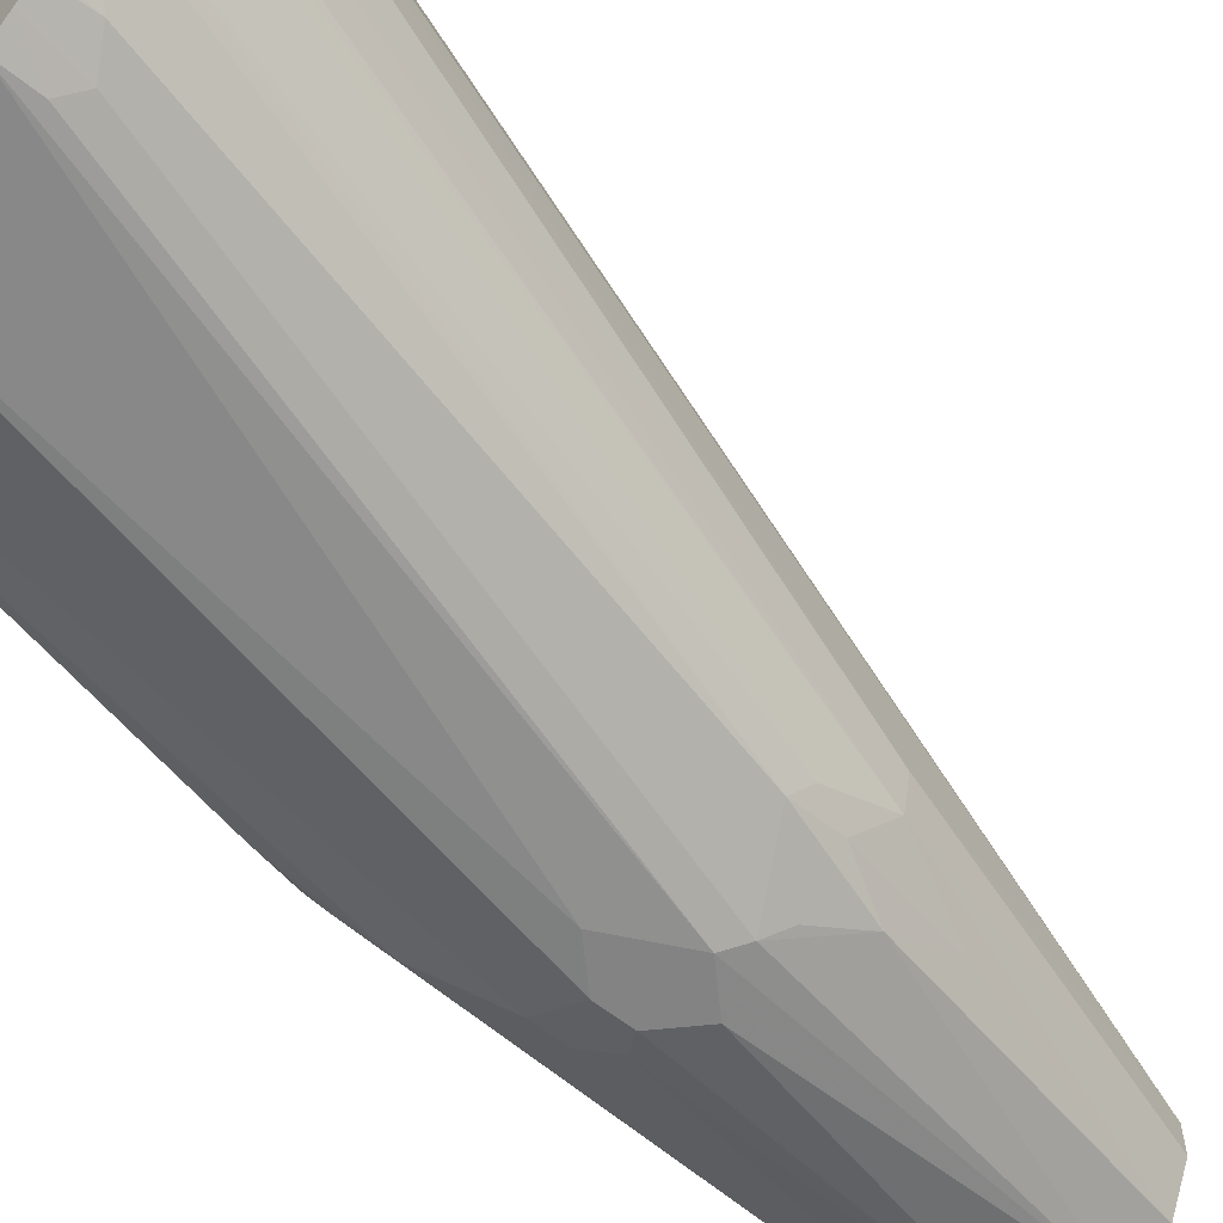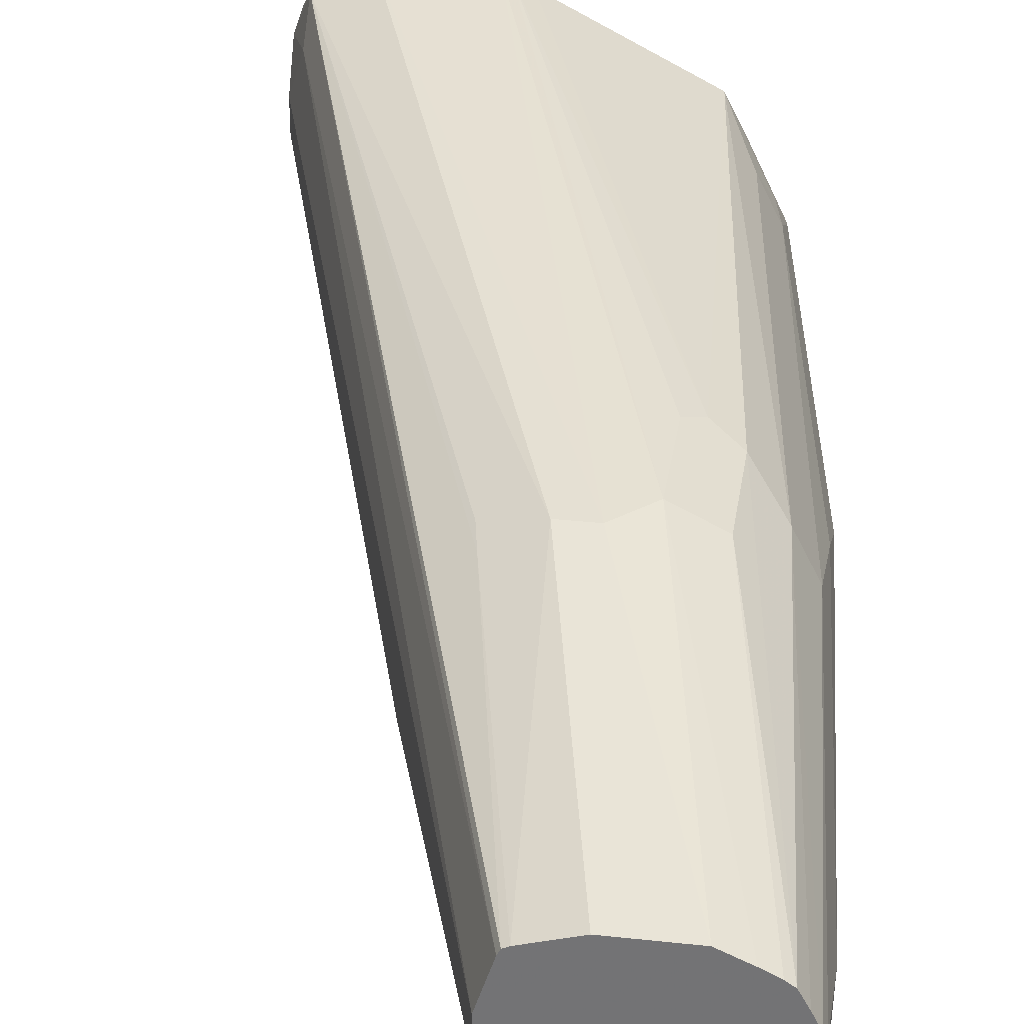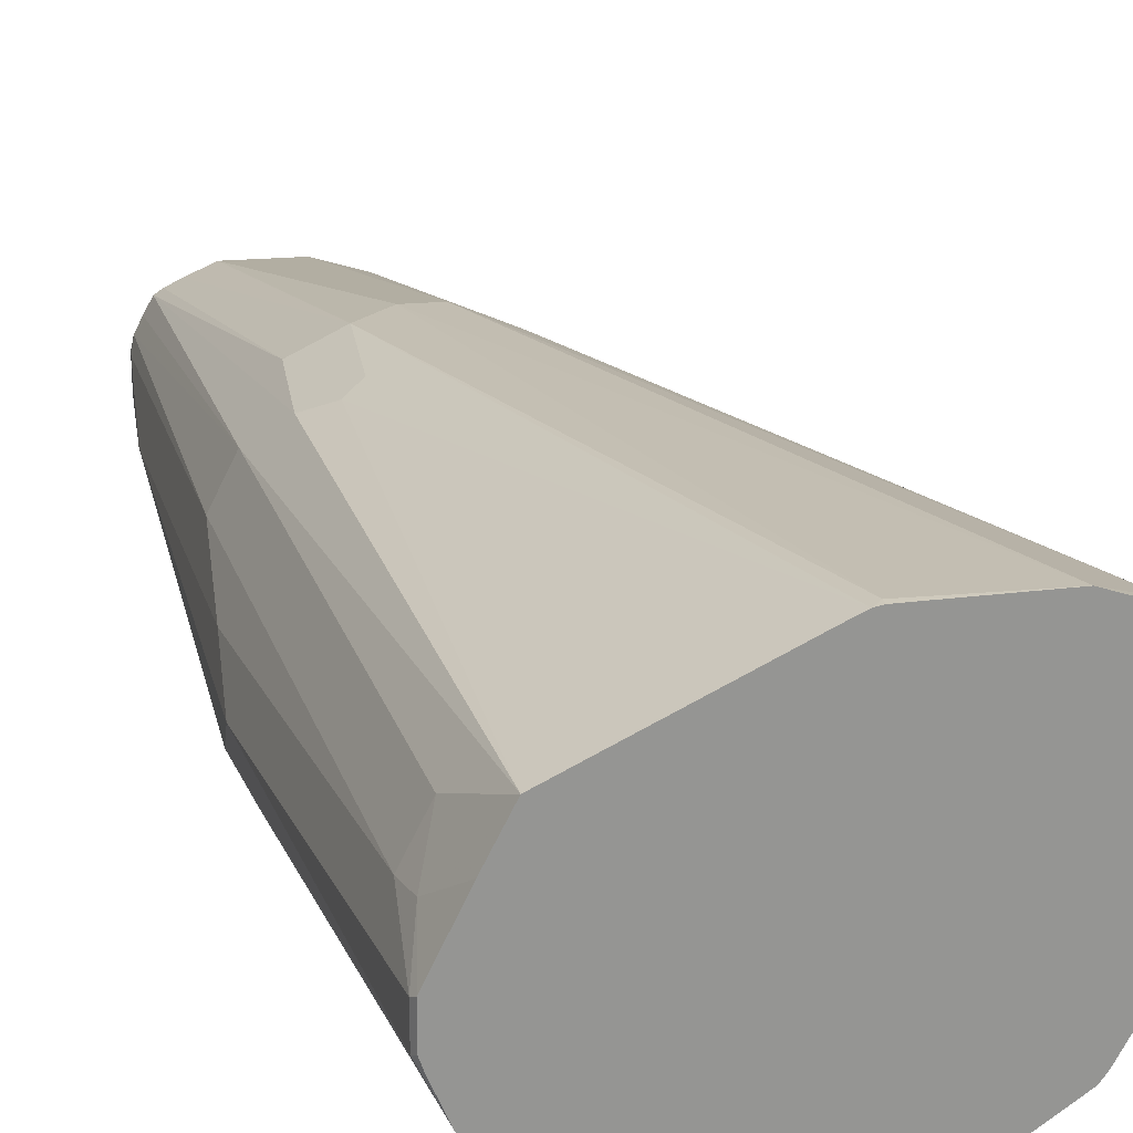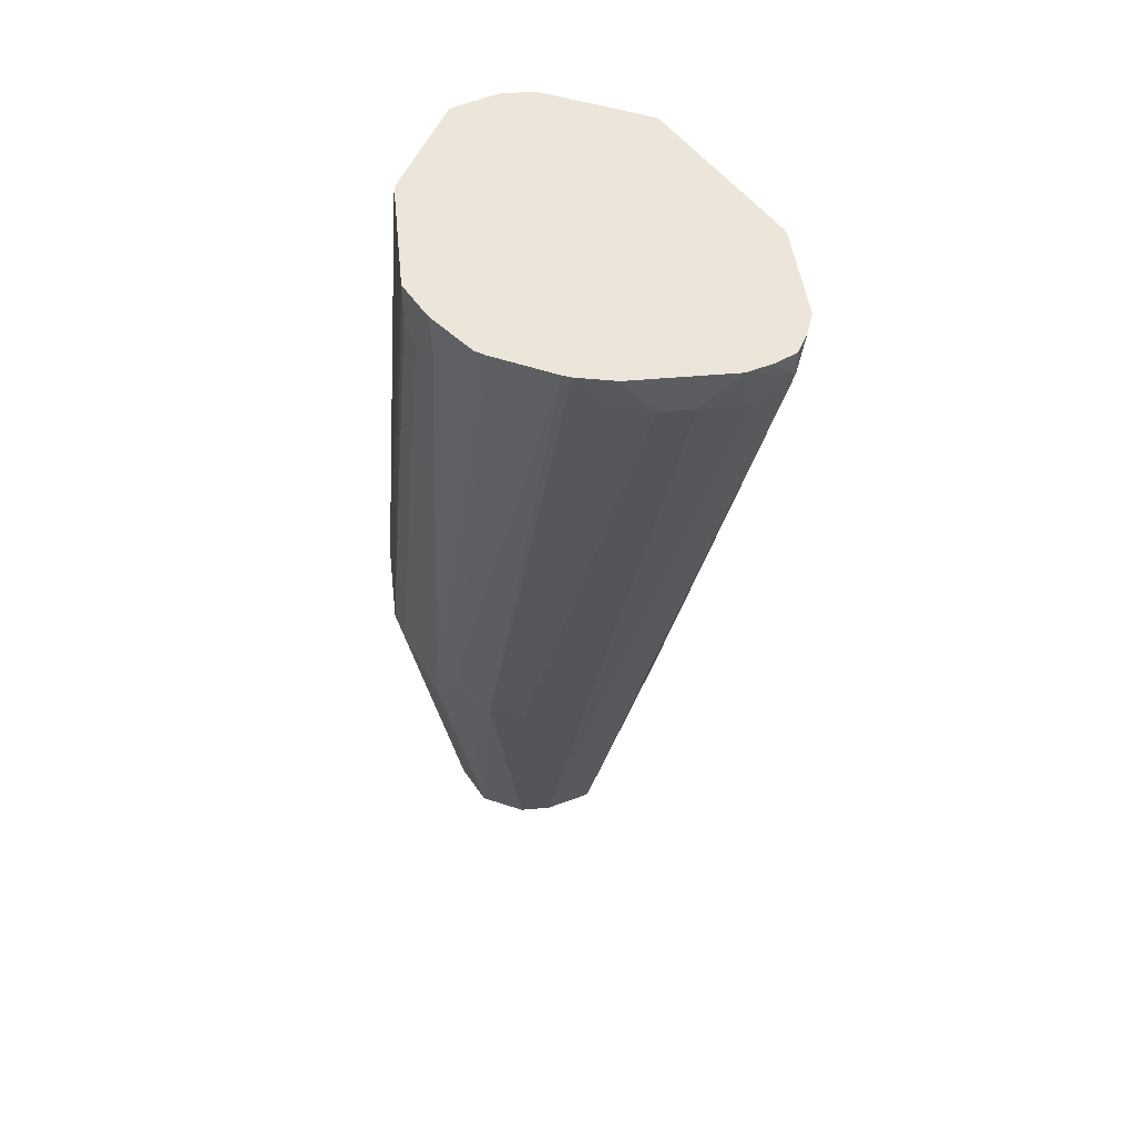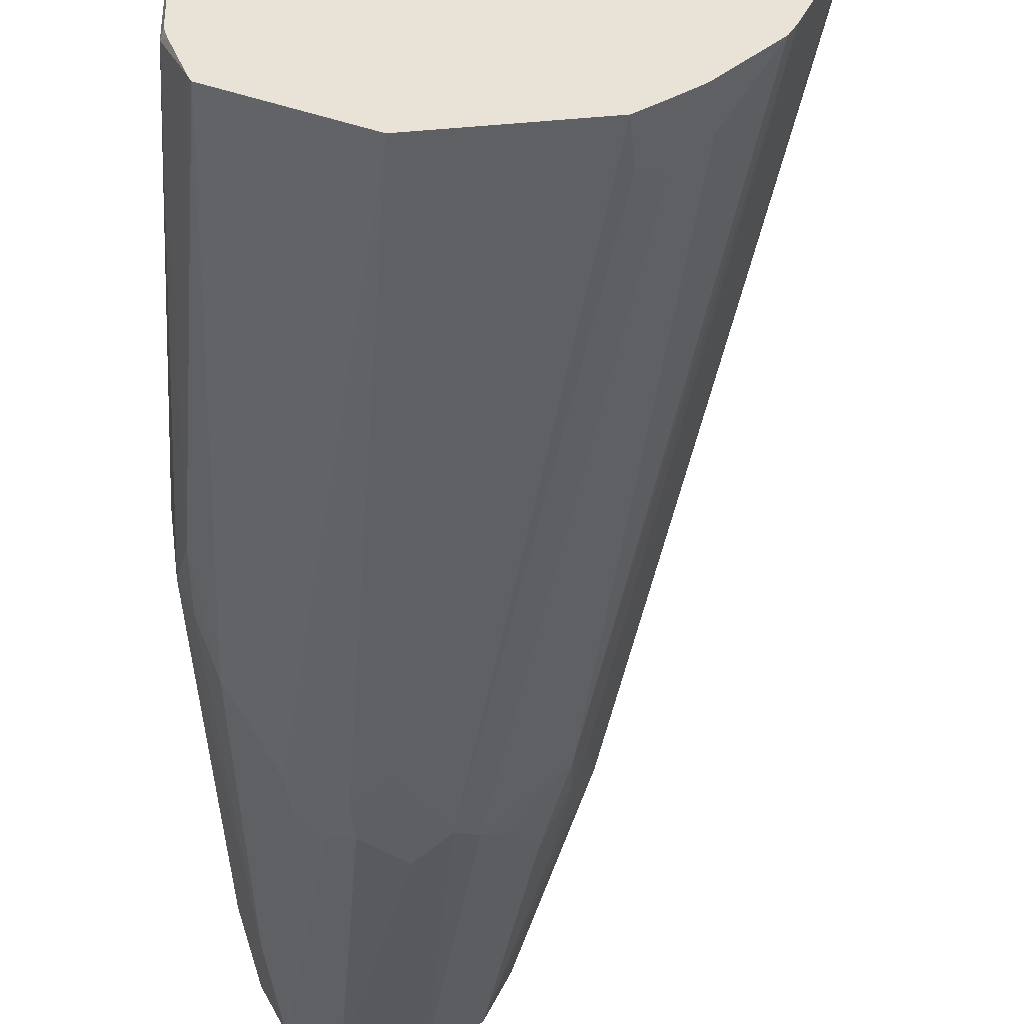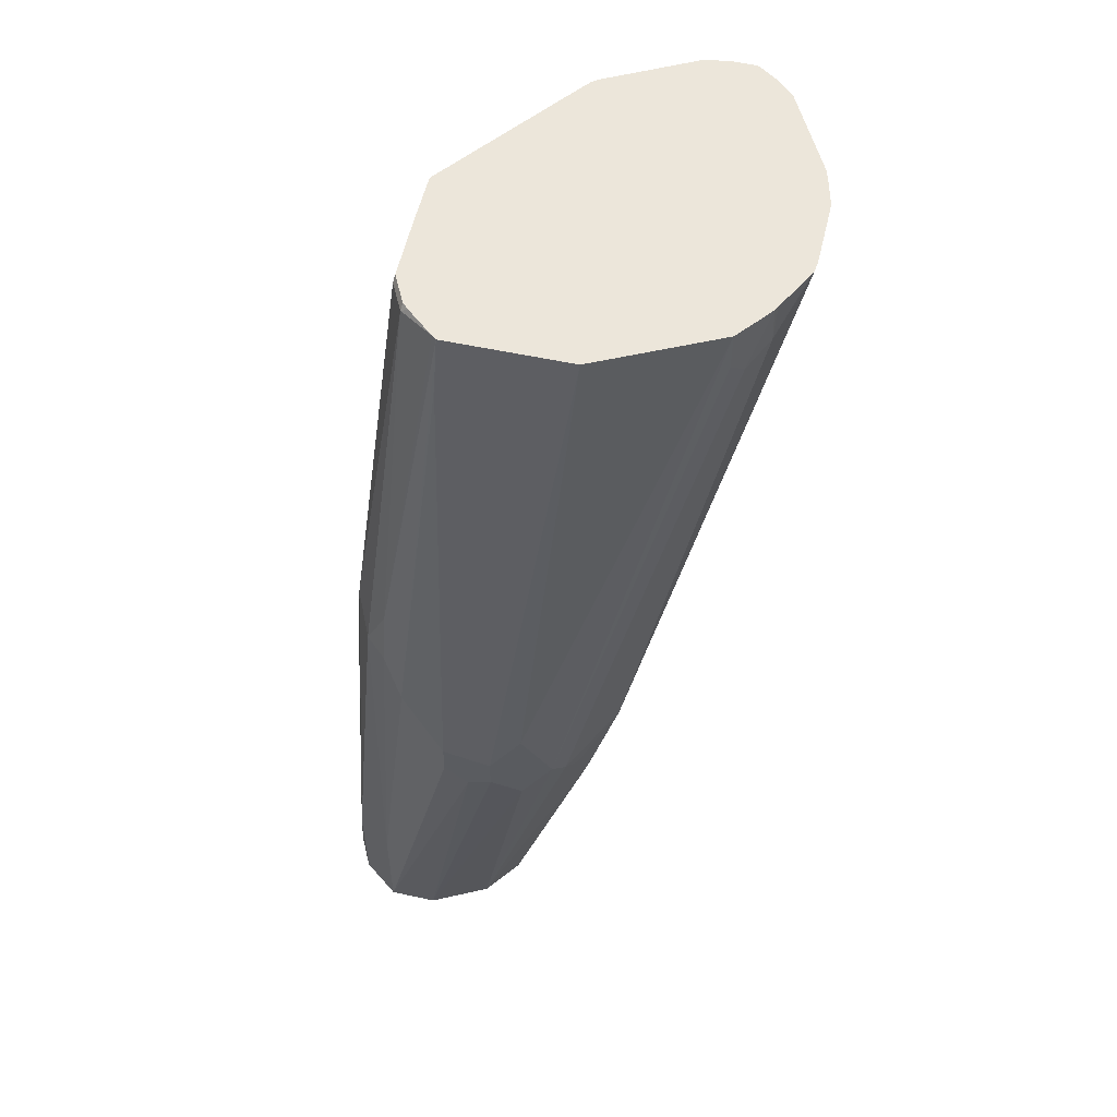
<metadata>
{"format":"obj","ext":"obj","renderer":"f3d","projection":"perspective","resolution":1024,"background":"white","views":[{"elev":-61.0,"azim":-129.0,"up":"+Z"},{"elev":32.8,"azim":8.6,"up":"+Z"},{"elev":23.0,"azim":171.5,"up":"+Z"},{"elev":47.5,"azim":-95.7,"up":"+Y"},{"elev":-41.1,"azim":-174.1,"up":"+Z"},{"elev":54.6,"azim":166.4,"up":"+Y"}]}
</metadata>
<code>
v -0.1975 -0.3141 0.04488
v -0.2064 -0.2065 0.05385
v -0.1975 -0.3411 0.05385
v -0.1975 -0.3441 0.04488
v -0.2035 -0.3111 0.03291
v -0.2064 -0.1975 0.0359
v -0.2064 -0.1885 0.04488
v -0.2064 -0.2334 0.06282
v -0.2244 -0.0808 0.05385
v -0.2244 -0.09876 0.06282
v -0.1982 -0.3441 0.05729
v -0.1975 -0.3441 0.05385
v -0.2035 -0.3441 0.03291
v -0.2124 -0.2124 0.02393
v -0.2094 -0.2005 0.02992
v -0.2109 -0.184 0.03142
v -0.2244 -0.0808 0.04488
v -0.2304 -0.09876 0.07479
v -0.2124 -0.2334 0.07479
v -0.2252 -0.07912 0.05469
v -0.2266 -0.08978 0.06395
v -0.2002 -0.3441 0.06123
v -0.2154 -0.3441 0.02693
v -0.2274 -0.2453 0.01197
v -0.2214 -0.2393 0.01496
v -0.2214 -0.2303 0.01496
v -0.2289 -0.09427 0.03142
v -0.2304 -0.07912 0.03291
v -0.2297 -0.07912 0.03425
v -0.226 -0.07912 0.04322
v -0.2252 -0.07912 0.04572
v -0.2393 -0.07912 0.08376
v -0.2214 -0.2244 0.08376
v -0.2024 -0.3441 0.0653
v -0.2334 -0.07912 0.07179
v -0.2334 -0.3441 0.02693
v -0.2423 -0.2513 0.008975
v -0.2334 -0.2423 0.008975
v -0.2334 -0.2334 0.008975
v -0.2603 -0.07912 0.01795
v -0.2334 -0.1077 0.02693
v -0.2543 -0.07912 0.02094
v -0.2805 -0.07912 0.1049
v -0.2289 -0.2199 0.0875
v -0.2214 -0.2513 0.08376
v -0.2045 -0.3441 0.06671
v -0.2453 -0.3441 0.03291
v -0.2648 -0.2648 0.0202
v -0.2558 -0.2468 0.01123
v -0.2513 -0.2423 0.008975
v -0.2423 -0.2244 0.008975
v -0.2962 -0.07912 0.01795
v -0.2853 -0.07912 0.1073
v -0.2334 -0.2244 0.08975
v -0.2334 -0.2513 0.08975
v -0.2084 -0.3441 0.06868
v -0.2513 -0.3441 0.04488
v -0.276 -0.2603 0.03478
v -0.2648 -0.2827 0.02918
v -0.2648 -0.2737 0.02469
v -0.2722 -0.2513 0.02393
v -0.2737 -0.2378 0.0202
v -0.2603 -0.2513 0.01459
v -0.3007 -0.09427 0.0202
v -0.2962 -0.08978 0.01795
v -0.3027 -0.07912 0.02102
v -0.2872 -0.07912 0.1077
v -0.2872 -0.0808 0.1077
v -0.2423 -0.2603 0.08975
v -0.2154 -0.3441 0.07179
v -0.2782 -0.2603 0.04488
v -0.2513 -0.3441 0.05385
v -0.276 -0.2423 0.02581
v -0.3298 -0.08978 0.0617
v -0.3307 -0.07912 0.05315
v -0.3298 -0.07912 0.05108
v -0.3217 -0.07912 0.0352
v -0.32 -0.07912 0.03271
v -0.3082 -0.08978 0.02393
v -0.3076 -0.07912 0.02346
v -0.315 -0.07912 0.1085
v -0.2513 -0.2603 0.08975
v -0.2334 -0.3441 0.07179
v -0.3321 -0.08978 0.07179
v -0.3321 -0.08978 0.08077
v -0.2475 -0.3441 0.06588
v -0.3276 -0.09427 0.09424
v -0.3325 -0.07912 0.06137
v -0.3087 -0.07912 0.02422
v -0.3215 -0.07912 0.1064
v -0.3276 -0.08529 0.1032
v -0.2648 -0.2558 0.08526
v -0.2633 -0.2633 0.08376
v -0.2454 -0.3441 0.06802
v -0.3329 -0.07912 0.06366
v -0.3329 -0.07912 0.09058
v -0.2468 -0.3441 0.06731
v -0.3217 -0.07912 0.1063
v -0.3276 -0.07912 0.1032
v -0.3307 -0.07912 0.09731
f 48 62 63
f 48 63 49
f 49 63 62
f 55 70 56
f 48 60 61
f 47 60 48
f 49 62 64
f 47 59 60
f 48 61 62
f 49 64 50
f 55 68 69
f 50 65 52
f 50 52 51
f 52 65 66
f 53 67 68
f 53 68 55
f 53 55 54
f 57 71 58
f 55 69 70
f 47 58 59
f 50 64 65
f 47 57 58
f 32 44 33
f 45 55 46
f 27 41 28
f 57 72 71
f 28 41 42
f 32 43 44
f 33 44 45
f 33 45 34
f 34 45 46
f 36 47 48
f 36 48 49
f 36 49 50
f 36 50 37
f 37 50 51
f 37 51 39
f 37 39 38
f 39 51 40
f 40 42 41
f 40 51 52
f 43 53 44
f 44 54 55
f 44 55 45
f 44 53 54
f 46 55 56
f 58 73 61
f 87 91 96
f 58 71 74
f 78 89 79
f 79 89 80
f 81 90 91
f 81 91 82
f 82 92 93
f 82 93 94
f 82 94 83
f 82 91 92
f 84 85 96
f 84 96 95
f 84 95 88
f 85 87 96
f 86 97 91
f 86 91 87
f 90 98 91
f 91 98 99
f 91 99 100
f 91 100 96
f 91 97 93
f 91 93 92
f 26 41 27
f 74 88 75
f 58 61 59
f 74 84 88
f 72 87 85
f 58 74 75
f 58 75 76
f 58 76 73
f 59 61 60
f 61 73 62
f 62 73 77
f 62 77 78
f 62 78 79
f 62 79 64
f 93 97 94
f 64 80 66
f 64 66 65
f 67 81 68
f 68 81 69
f 69 81 82
f 69 82 83
f 69 83 70
f 71 84 74
f 71 72 85
f 71 85 84
f 72 86 87
f 73 76 77
f 26 40 41
f 64 79 80
f 24 26 25
f 4 72 57
f 4 57 47
f 4 47 36
f 4 36 23
f 4 23 13
f 5 13 25
f 5 25 26
f 5 26 14
f 5 14 15
f 5 15 6
f 6 15 16
f 6 16 17
f 6 17 7
f 7 17 9
f 8 10 18
f 8 18 19
f 8 19 11
f 9 17 31
f 9 31 20
f 9 20 21
f 9 21 10
f 4 86 72
f 10 21 18
f 4 97 86
f 4 83 94
f 26 39 40
f 1 2 3
f 1 3 12
f 1 12 4
f 1 4 13
f 1 13 5
f 1 5 6
f 1 6 7
f 1 7 2
f 2 8 3
f 2 7 9
f 2 9 10
f 2 10 8
f 3 11 12
f 3 8 11
f 4 11 22
f 4 22 34
f 4 34 46
f 4 46 56
f 4 56 70
f 4 70 83
f 4 94 97
f 11 19 22
f 4 12 11
f 13 24 25
f 20 76 75
f 20 75 88
f 20 88 95
f 20 95 96
f 20 96 100
f 20 100 99
f 20 99 98
f 20 98 90
f 20 90 81
f 20 81 67
f 20 67 53
f 20 53 43
f 20 43 32
f 20 35 21
f 21 35 32
f 23 36 37
f 23 37 38
f 23 38 24
f 24 38 39
f 24 39 26
f 13 23 24
f 20 77 76
f 20 78 77
f 20 32 35
f 20 80 89
f 14 26 27
f 20 89 78
f 14 27 28
f 14 28 16
f 14 16 15
f 16 28 29
f 17 29 30
f 17 30 31
f 18 21 32
f 18 32 19
f 19 33 34
f 16 29 17
f 19 32 33
f 20 31 30
f 20 30 29
f 20 29 28
f 20 28 42
f 20 42 40
f 20 40 52
f 20 66 80
f 19 34 22
f 20 52 66

</code>
